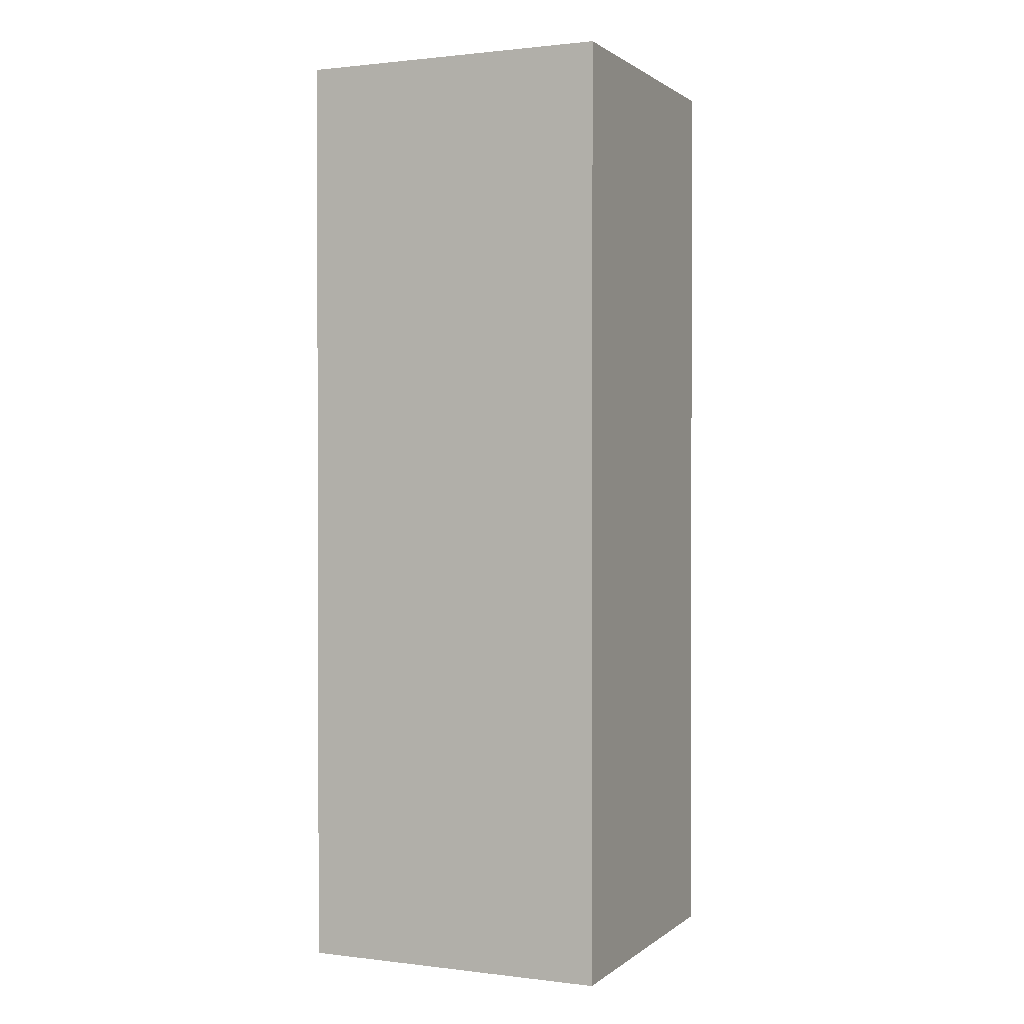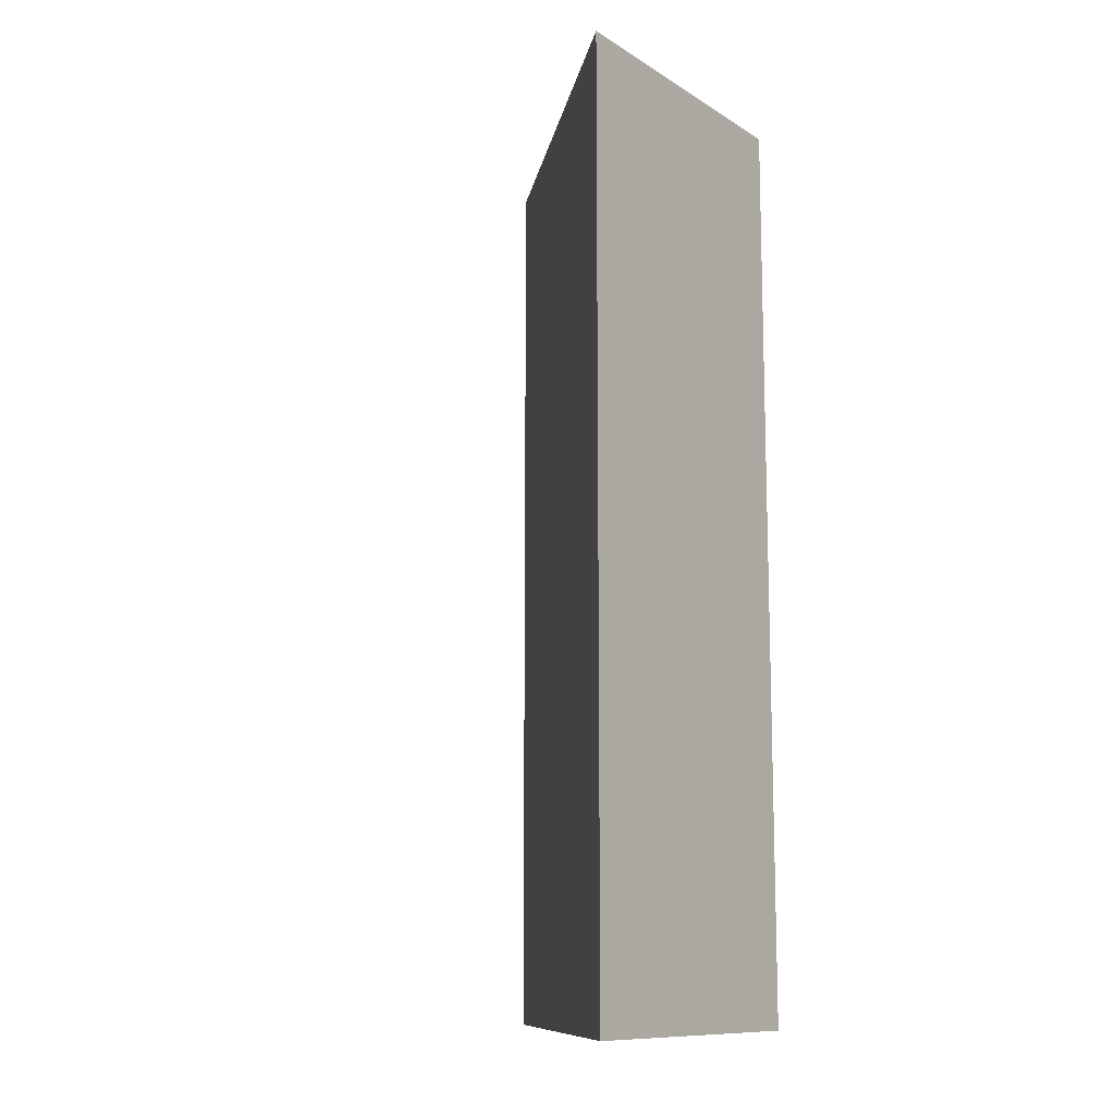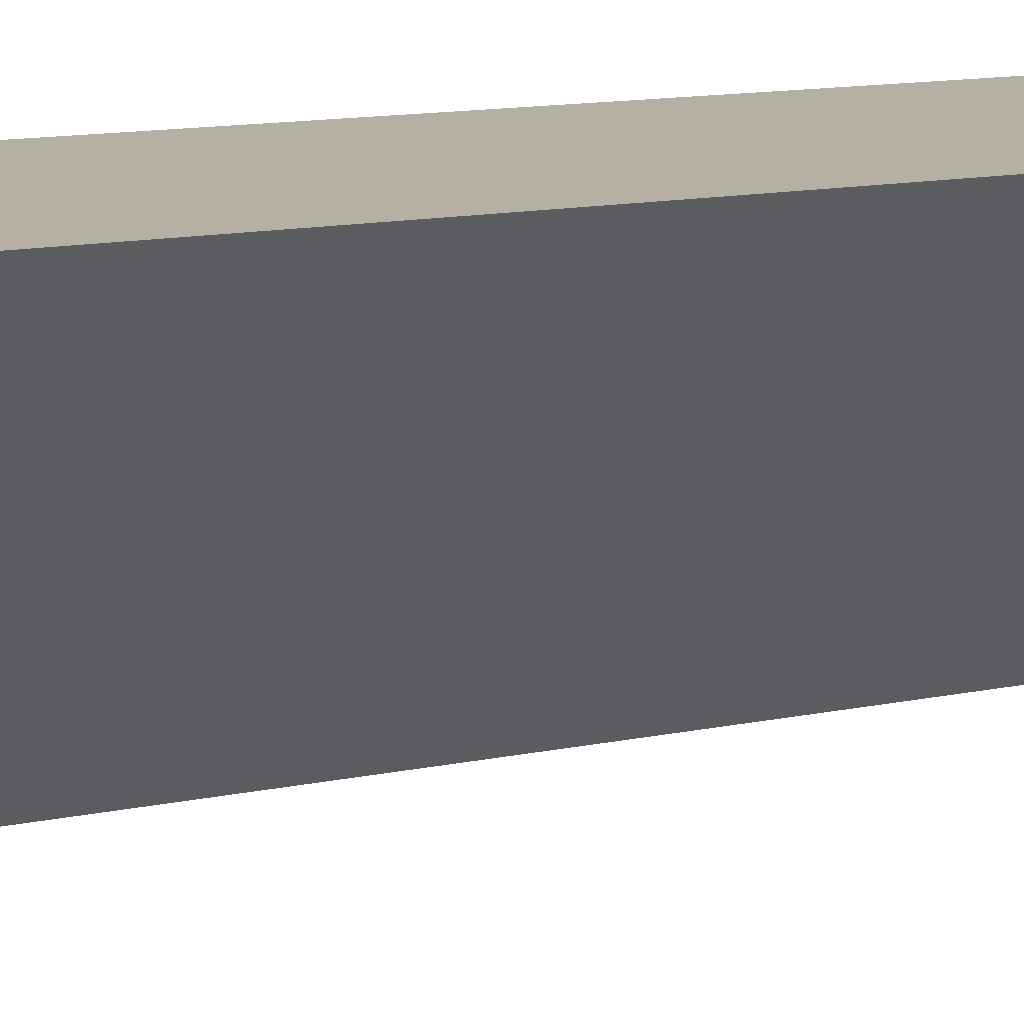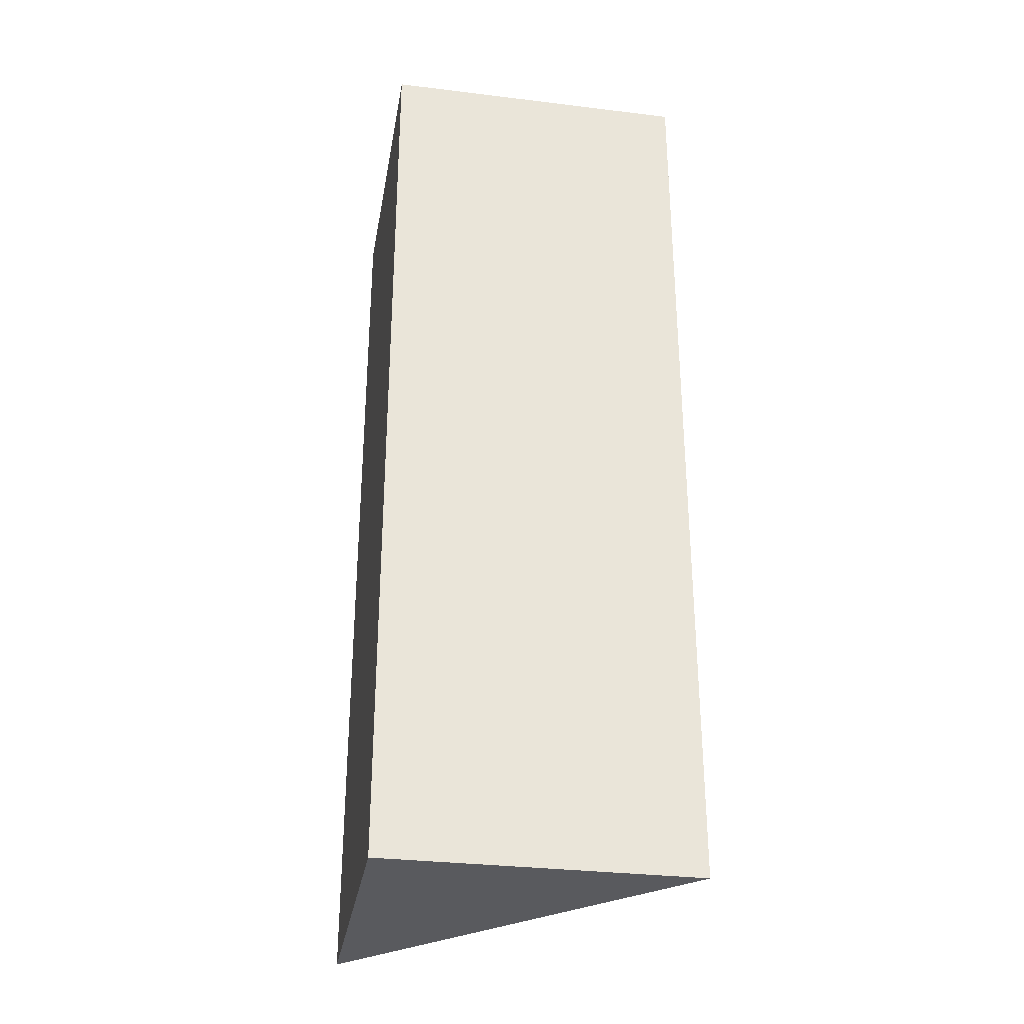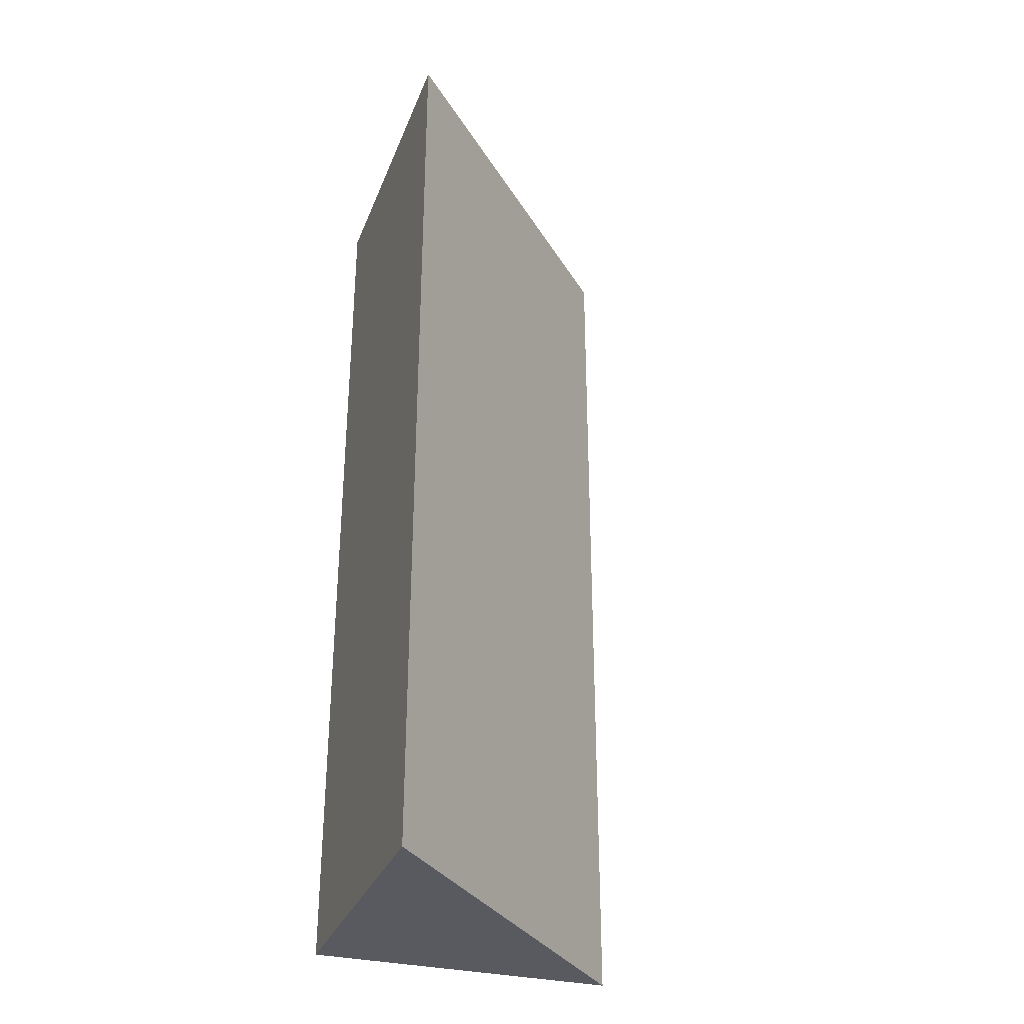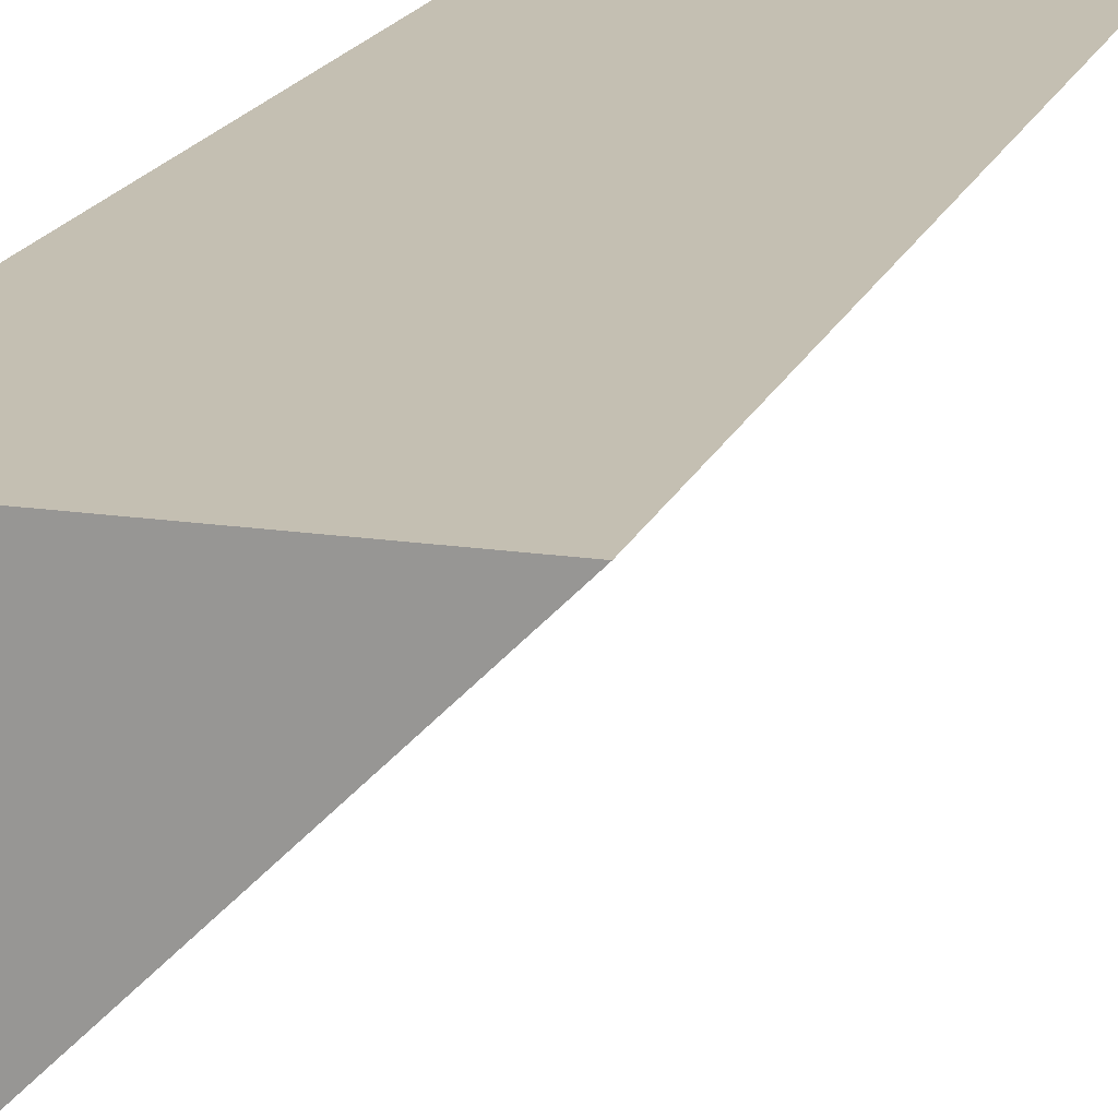
<metadata>
{"format":"obj","ext":"obj","renderer":"f3d","projection":"perspective","resolution":1024,"background":"white","views":[{"elev":1.1,"azim":-66.1,"up":"+Y"},{"elev":-11.5,"azim":-144.6,"up":"+Y"},{"elev":11.6,"azim":61.3,"up":"+Z"},{"elev":-31.4,"azim":-9.8,"up":"+Y"},{"elev":-31.9,"azim":70.8,"up":"+Y"},{"elev":17.6,"azim":16.6,"up":"+Z"}]}
</metadata>
<code>
v -0.25 0 0.5
v -0.25 -0.75 0.5
v -0.5 -0.75 0.25
v -0.5 0 0.25
v -0.5 -0.75 0.5
v -0.5 0 0.5
v 0.2031 1.25 0.9531
v 0.2031 -0.75 0.9531
v -0.5 1.25 0.25
v -0.75 1.25 0.5
v -0.75 -0.75 0.5
v 0.25 1.25 0.5
v -0.5 1.25 1.25
v -0.75 -0.75 0.75
v -0.75 -0.75 -1.25
v 0.25 -0.75 0.75
v 0.2031 1.25 0.9531
v 0.2031 1.25 0.9531
v 0.2031 1.25 0.9531
f 1 2 3
f 1 3 4
f 4 3 5
f 4 5 6
f 6 5 2
f 6 2 1
f 5 3 2

</code>
